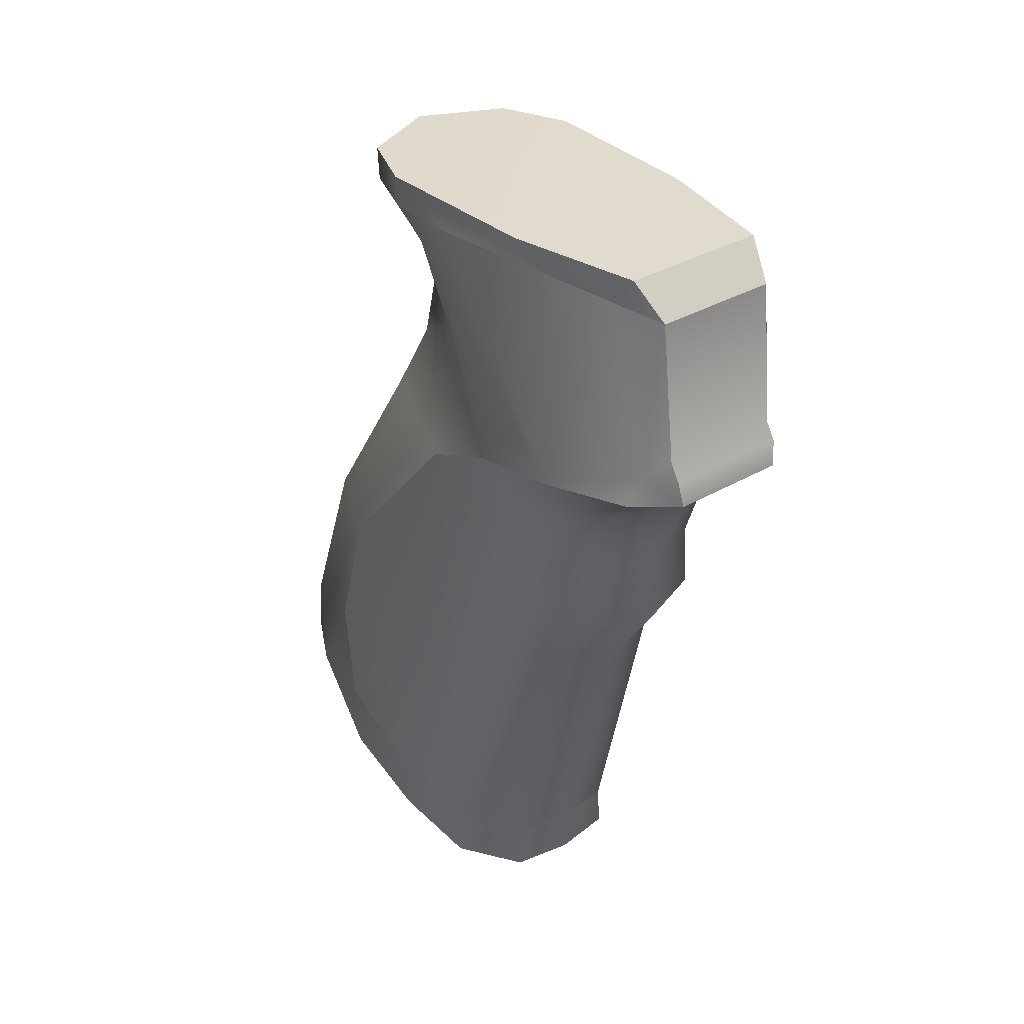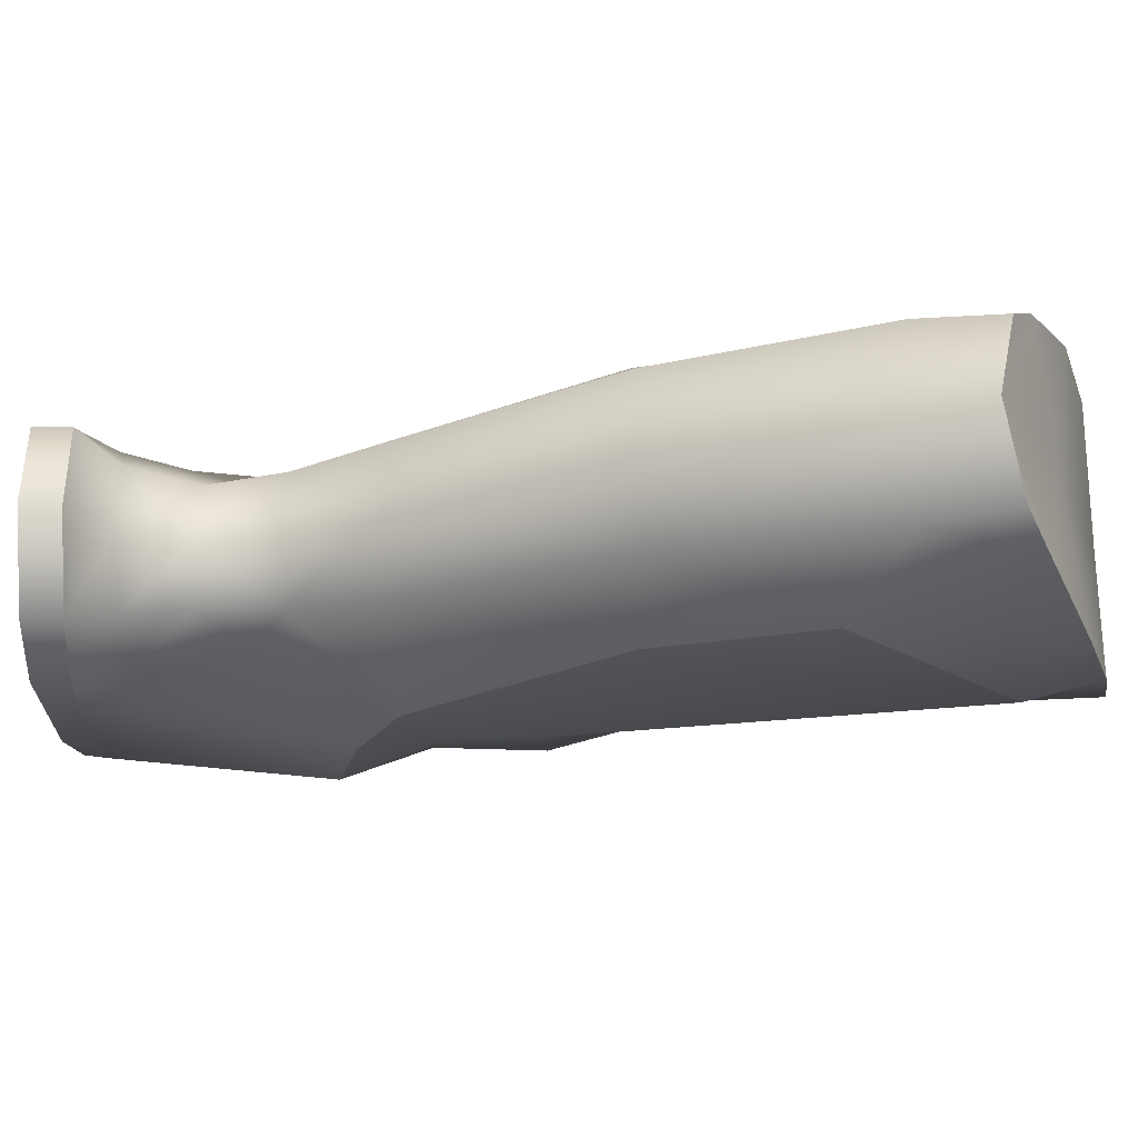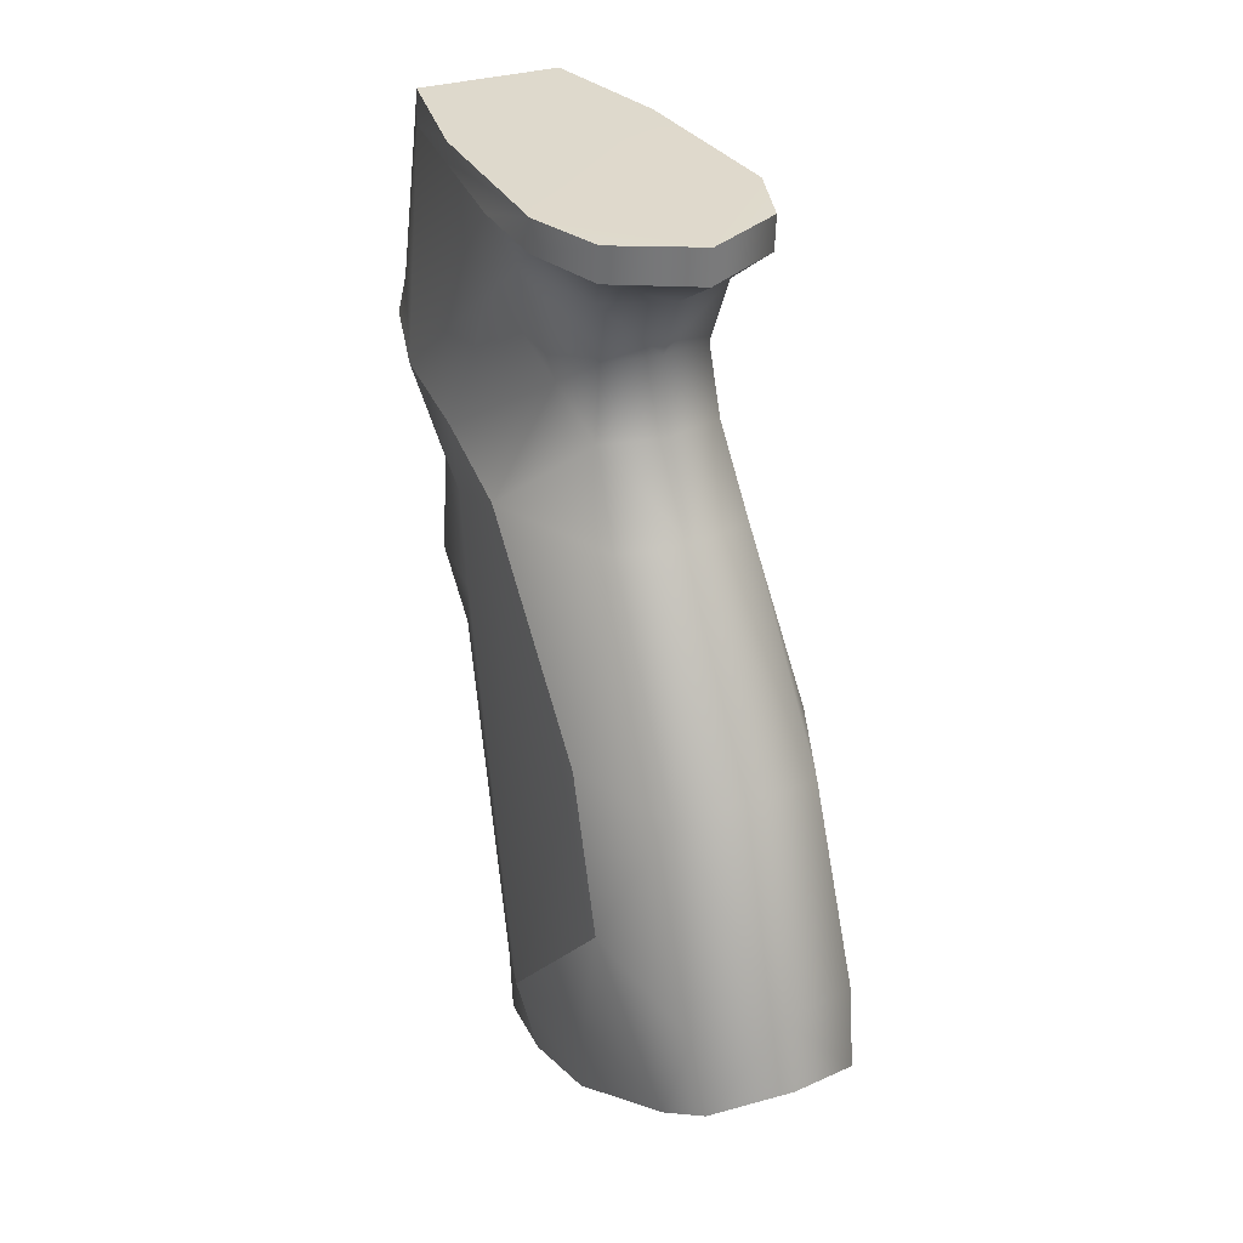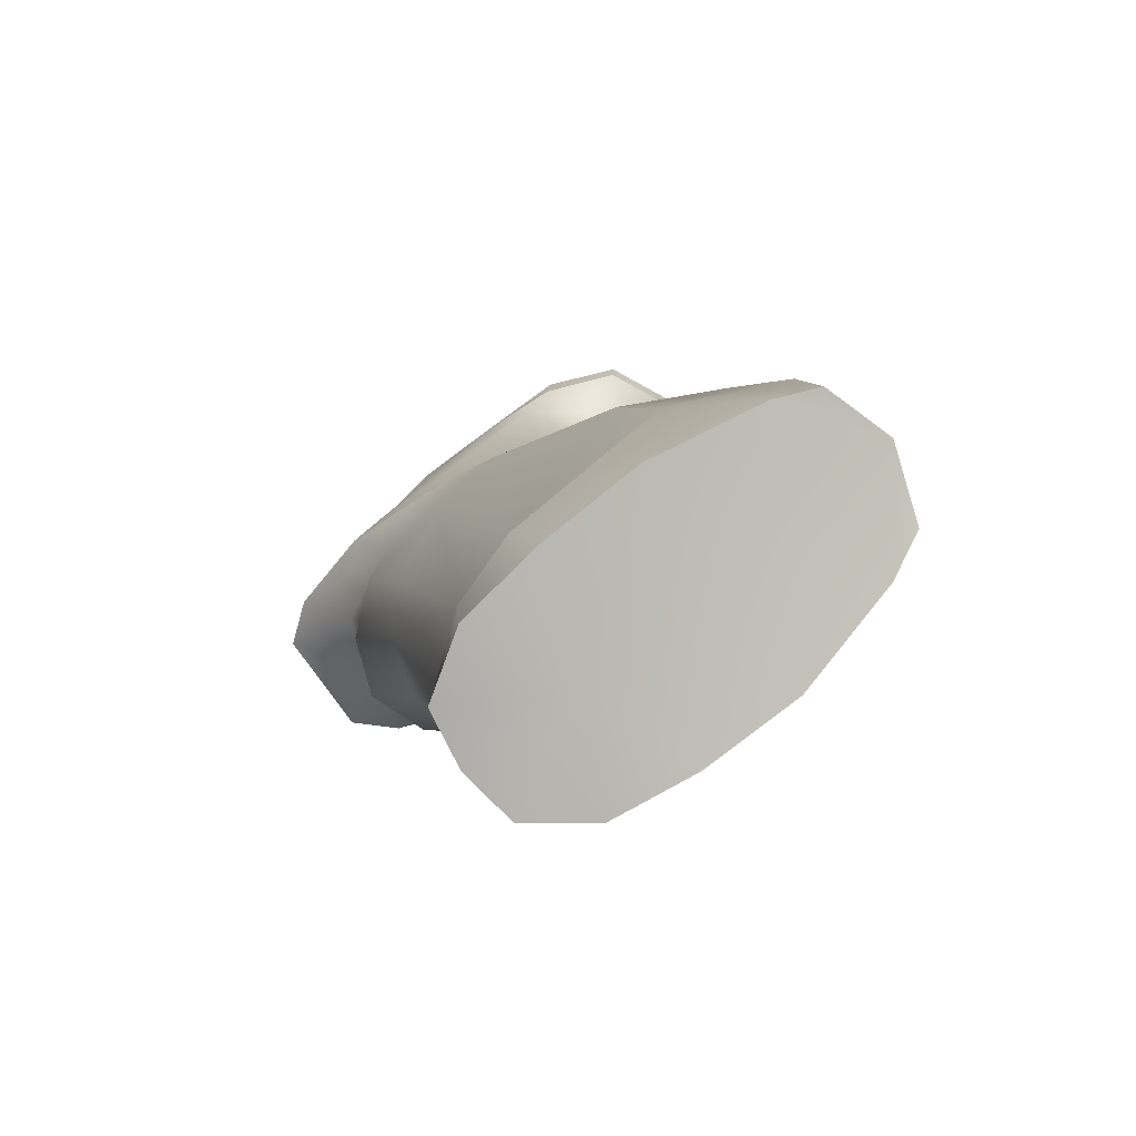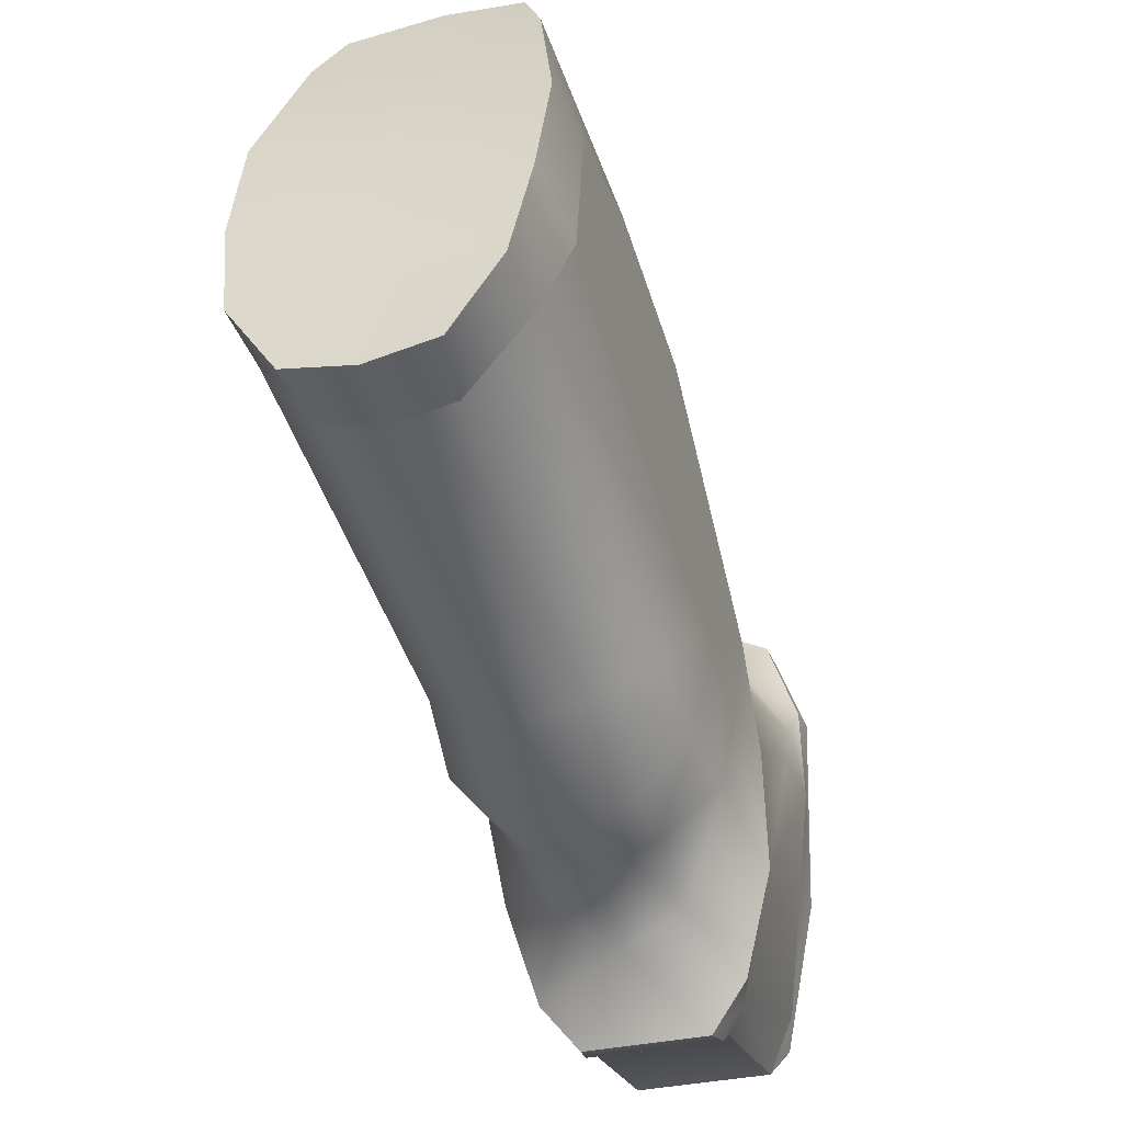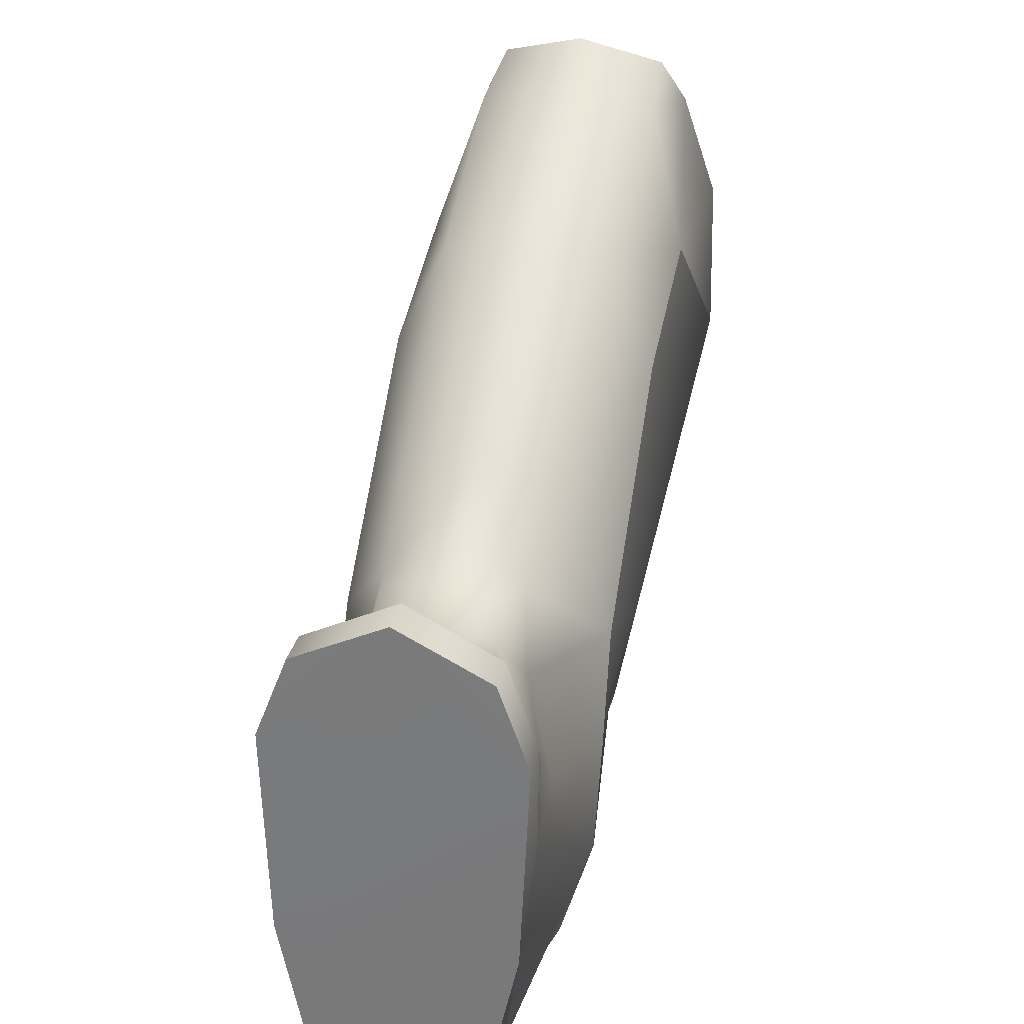
<metadata>
{"format":"obj","ext":"obj","renderer":"f3d","projection":"perspective","resolution":1024,"background":"white","views":[{"elev":35.7,"azim":-37.2,"up":"+Z"},{"elev":69.6,"azim":89.2,"up":"+Y"},{"elev":29.7,"azim":153.3,"up":"+Z"},{"elev":-75.6,"azim":124.7,"up":"+Z"},{"elev":-32.4,"azim":-161.8,"up":"+Y"},{"elev":32.4,"azim":12.3,"up":"+Y"}]}
</metadata>
<code>
g pistolgrip_vz58_fab_defence_ag_58_LOD1
v 0 0.01806 -0.06502
v 0.006852 0.02017 -0.06382
v 0.006498 0.02873 -0.1036
v 0 0.0277 -0.1037
v 0.01354 0.03728 -0.1033
v 0.0123 0.02442 -0.06107
v 0.01551 0.03257 -0.05127
v 0.01651 0.04605 -0.101
v 0.007678 0.01355 -0.05327
v 0 0.01073 -0.05352
v 0.01313 0.01971 -0.05254
v 0.01506 0.03956 -0.03726
v 0 0.01115 -0.04421
v 0.006972 0.01342 -0.04427
v 0.01297 0.02097 -0.03989
v 0.01467 0.02911 -0.04051
v 0.007008 0.0101 -0.0342
v 0 0.006832 -0.0335
v 0.01165 0.004265 -0.02746
v 0.01508 0.01596 -0.02913
v 0.01536 0.02855 -0.03196
v 0.015 0.06008 -0.06166
v 0.01503 0.06569 -0.08096
v 0.007307 -0.001096 -0.02632
v 0.01389 0.03729 -0.003574
v 0.01288 0.02487 0.0006043
v 0.01378 0.04867 -0.0003647
v 0.01371 0.04821 -0.004493
v 0.01033 0.05796 -0.0008687
v 0.01031 0.0577 -0.005138
v 0 0.06286 -0.005481
v 0 0.06309 -0.001095
v 0.0105 0.0102 -0.002099
v 0.009244 0.007346 0.001318
v 0.007873 0.003197 -0.002954
v -0.01033 0.05796 -0.0008687
v -0.01031 0.0577 -0.005138
v -0.01371 0.04821 -0.004493
v -0.01378 0.04867 -0.0003647
v -0.01389 0.03729 -0.003574
v -0.01288 0.02487 0.0006043
v -0.0105 0.0102 -0.002099
v -0.009244 0.007346 0.001318
v -0.007873 0.003197 -0.002954
v 0 0.05949 -0.03673
v 0.008508 0.05728 -0.03698
v 0.007623 0.05169 -0.02637
v 0 0.05396 -0.02614
v 0.009243 0.07284 -0.06238
v 0 0.07529 -0.06089
v 0 0.08333 -0.08599
v 0.01028 0.08052 -0.08677
v 0.009612 0.08278 -0.09633
v 0 0.08592 -0.09408
v 0.01227 0.0772 -0.0991
v 0.015 0.06008 -0.06166
v 0.01506 0.03956 -0.03726
v 0 0.05237 -0.01698
v 0.006703 0.05053 -0.01742
v 0.008115 0.05234 -0.009634
v 0 0.05586 -0.009532
v 0.01031 0.0577 -0.005138
v 0.01371 0.04821 -0.004493
v 0.01329 0.04413 -0.00763
v 0.01389 0.03729 -0.003574
v 0 0.06286 -0.005481
v 0.01503 0.06569 -0.08096
v 0.0155 0.06335 -0.09537
v 0.01651 0.04605 -0.101
v 0.01554 0.06247 -0.1052
v 0.01521 0.04934 -0.1092
v 0.01354 0.03728 -0.1033
v 0.01349 0.03795 -0.1114
v 0.006498 0.02873 -0.1036
v 0.007861 0.02995 -0.1115
v 0 0.0277 -0.1037
v 0 0.02867 -0.1114
v 0.01365 0.03853 -0.0119
v 0.01508 0.01596 -0.02913
v 0.0105 0.0102 -0.002099
v 0.01015 0.003269 -0.02323
v 0.007873 0.003197 -0.002954
v 0.007714 0.0009532 -0.02096
v 0.007722 -0.0005078 -0.0231
v 0.01536 0.02855 -0.03196
v 0.009106 0.04443 -0.02146
v 0.007307 -0.001096 -0.02632
v 0.01165 0.004265 -0.02746
v 0.01033 0.05796 -0.0008687
v 0.01378 0.04867 -0.0003647
v 0 0.06309 -0.001095
v 0.01288 0.02487 0.0006043
v -0.009244 0.007346 0.001318
v 0.009244 0.007346 0.001318
v -0.01288 0.02487 0.0006043
v -0.01378 0.04867 -0.0003647
v -0.01033 0.05796 -0.0008687
v 0 0.0433 -0.1103
v 0.01521 0.04934 -0.1092
v 0.01554 0.06247 -0.1052
v 0 0.0707 -0.1018
v 0.01227 0.0772 -0.0991
v 0 0.08592 -0.09408
v 0.01349 0.03795 -0.1114
v 0.009612 0.08278 -0.09633
v 0.007861 0.02995 -0.1115
v 0 0.02867 -0.1114
v -0.01554 0.06247 -0.1052
v -0.01521 0.04934 -0.1092
v -0.01227 0.0772 -0.0991
v -0.01349 0.03795 -0.1114
v -0.009612 0.08278 -0.09633
v -0.007861 0.02995 -0.1115
v -0.007307 -0.001096 -0.02632
v -0.007722 -0.0005078 -0.0231
v 0.007722 -0.0005078 -0.0231
v 0.007307 -0.001096 -0.02632
v -0.007714 0.0009532 -0.02096
v 0.007714 0.0009532 -0.02096
v -0.007873 0.003197 -0.002954
v 0.007873 0.003197 -0.002954
v 0 0.006832 -0.0335
v -0.007307 -0.001096 -0.02632
v 0.007307 -0.001096 -0.02632
v -0.01165 0.004265 -0.02746
v -0.007008 0.0101 -0.0342
v 0 0.01115 -0.04421
v -0.006972 0.01342 -0.04427
v -0.007678 0.01355 -0.05327
v 0 0.01073 -0.05352
v 0 0.01806 -0.06502
v -0.006852 0.02017 -0.06382
v -0.006498 0.02873 -0.1036
v 0 0.0277 -0.1037
v -0.01354 0.03728 -0.1033
v -0.0123 0.02442 -0.06107
v -0.01551 0.03257 -0.05127
v -0.01651 0.04605 -0.101
v -0.01313 0.01971 -0.05254
v -0.01506 0.03956 -0.03726
v -0.01297 0.02097 -0.03989
v -0.01467 0.02911 -0.04051
v -0.01508 0.01596 -0.02913
v -0.01536 0.02855 -0.03196
v -0.015 0.06008 -0.06166
v -0.01503 0.06569 -0.08096
v -0.0155 0.06335 -0.09537
v 0.007873 0.003197 -0.002954
v -0.007873 0.003197 -0.002954
v -0.009244 0.007346 0.001318
v 0.009244 0.007346 0.001318
v -0.007623 0.05169 -0.02637
v -0.008508 0.05728 -0.03698
v -0.009243 0.07284 -0.06238
v -0.01028 0.08052 -0.08677
v -0.009612 0.08278 -0.09633
v -0.01227 0.0772 -0.0991
v -0.015 0.06008 -0.06166
v -0.01506 0.03956 -0.03726
v -0.006703 0.05053 -0.01742
v -0.008115 0.05234 -0.009634
v -0.01031 0.0577 -0.005138
v -0.01371 0.04821 -0.004493
v -0.01329 0.04413 -0.00763
v -0.01389 0.03729 -0.003574
v -0.01503 0.06569 -0.08096
v -0.0155 0.06335 -0.09537
v -0.01554 0.06247 -0.1052
v -0.01651 0.04605 -0.101
v -0.01521 0.04934 -0.1092
v -0.01354 0.03728 -0.1033
v -0.01349 0.03795 -0.1114
v -0.006498 0.02873 -0.1036
v -0.007861 0.02995 -0.1115
v 0 0.0277 -0.1037
v 0 0.02867 -0.1114
v -0.01365 0.03853 -0.0119
v -0.01508 0.01596 -0.02913
v -0.0105 0.0102 -0.002099
v -0.01015 0.003269 -0.02323
v -0.007873 0.003197 -0.002954
v -0.007714 0.0009532 -0.02096
v -0.007722 -0.0005078 -0.0231
v -0.01536 0.02855 -0.03196
v -0.009106 0.04443 -0.02146
v -0.007307 -0.001096 -0.02632
v -0.01165 0.004265 -0.02746
g pistolgrip_vz58_fab_defence_ag_58_LOD1_0
f 3 2 1
f 4 3 1
f 3 5 2
f 5 6 2
f 7 6 5
f 8 7 5
f 1 2 9
f 9 2 6
f 10 1 9
f 11 9 6
f 6 7 11
f 8 12 7
f 10 9 13
f 9 14 13
f 9 11 14
f 11 15 14
f 11 7 15
f 7 16 15
f 7 12 16
f 13 14 17
f 15 17 14
f 18 13 17
f 17 15 19
f 19 18 17
f 15 20 19
f 15 16 20
f 16 21 20
f 21 16 12
f 12 8 22
f 8 23 22
f 24 18 19
f 27 26 25
f 28 27 25
f 27 28 29
f 28 30 29
f 29 30 31
f 32 29 31
f 33 25 26
f 34 33 26
f 35 33 34
f 36 32 31
f 37 36 31
f 37 38 36
f 38 39 36
f 39 38 40
f 41 39 40
f 40 42 41
f 42 43 41
f 42 44 43
f 47 46 45
f 48 47 45
f 45 46 49
f 50 45 49
f 51 50 49
f 52 51 49
f 51 52 53
f 54 51 53
f 53 52 55
f 56 49 46
f 57 56 46
f 46 47 57
f 48 58 47
f 58 59 47
f 59 58 60
f 58 61 60
f 62 60 61
f 62 63 60
f 63 64 60
f 64 59 60
f 64 63 65
f 61 66 62
f 52 67 55
f 67 68 55
f 67 69 68
f 70 55 68
f 69 70 68
f 71 70 69
f 71 69 72
f 73 71 72
f 73 72 74
f 75 73 74
f 74 76 75
f 76 77 75
f 64 65 78
f 79 78 65
f 79 65 80
f 81 79 80
f 81 80 82
f 83 81 82
f 81 83 84
f 78 79 85
f 86 78 85
f 57 86 85
f 84 87 81
f 81 87 88
f 88 79 81
f 64 78 86
f 59 64 86
f 59 86 47
f 47 86 57
f 91 90 89
f 90 91 92
f 91 93 92
f 94 92 93
f 93 91 95
f 91 96 95
f 96 91 97
f 100 99 98
f 101 100 98
f 102 100 101
f 103 102 101
f 104 98 99
f 105 102 103
f 104 106 98
f 106 107 98
f 108 101 98
f 109 108 98
f 110 103 101
f 108 110 101
f 111 109 98
f 110 112 103
f 113 111 98
f 107 113 98
f 116 115 114
f 117 116 114
f 118 115 116
f 119 118 116
f 120 118 119
f 121 120 119
f 49 67 52
f 56 67 49
f 124 123 122
f 122 123 125
f 122 125 126
f 127 122 126
f 128 127 126
f 128 129 127
f 129 130 127
f 131 130 129
f 132 131 129
f 132 133 131
f 133 134 131
f 135 133 132
f 136 135 132
f 132 129 136
f 136 137 135
f 137 138 135
f 129 139 136
f 137 136 139
f 139 129 128
f 140 138 137
f 141 139 128
f 137 139 141
f 126 141 128
f 142 137 141
f 140 137 142
f 142 141 143
f 143 141 125
f 141 126 125
f 144 142 143
f 142 144 140
f 138 140 145
f 146 138 145
f 138 146 147
f 150 149 148
f 151 150 148
f 152 48 45
f 153 152 45
f 153 45 154
f 45 50 154
f 50 51 154
f 51 155 154
f 155 51 156
f 51 54 156
f 155 156 157
f 154 158 153
f 158 159 153
f 152 153 159
f 58 48 152
f 160 58 152
f 58 160 161
f 61 58 161
f 161 162 61
f 163 162 161
f 164 163 161
f 160 164 161
f 163 164 165
f 66 61 162
f 166 155 157
f 167 166 157
f 157 168 167
f 168 169 167
f 168 170 169
f 169 170 171
f 170 172 171
f 171 172 173
f 172 174 173
f 175 173 174
f 176 175 174
f 165 164 177
f 177 178 165
f 165 178 179
f 178 180 179
f 179 180 181
f 180 182 181
f 182 180 183
f 178 177 184
f 177 185 184
f 185 159 184
f 186 183 180
f 186 180 187
f 178 187 180
f 177 164 185
f 164 160 185
f 185 160 152
f 185 152 159
f 166 154 155
f 166 158 154

</code>
